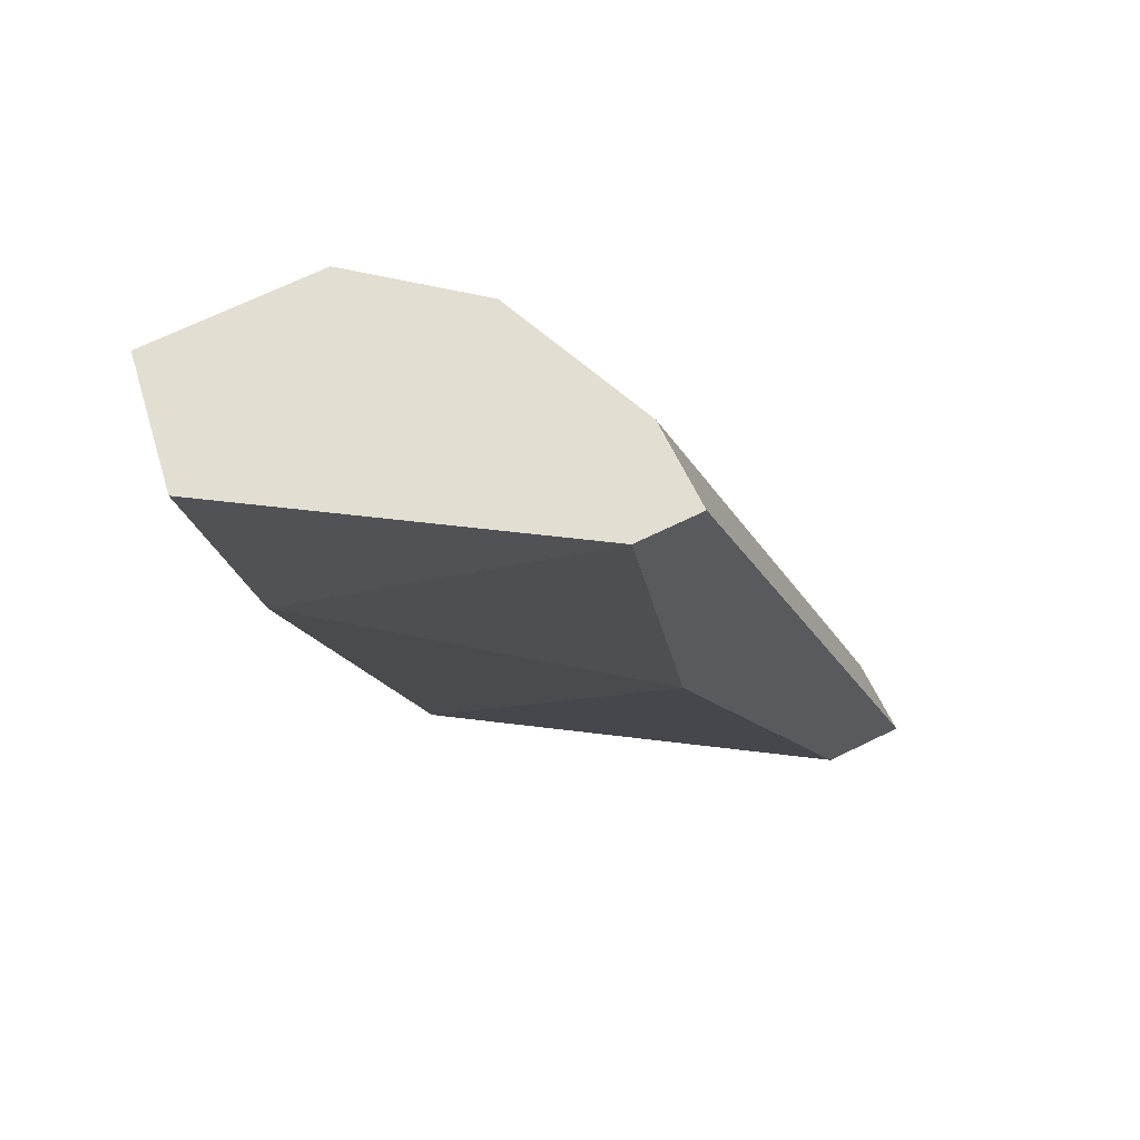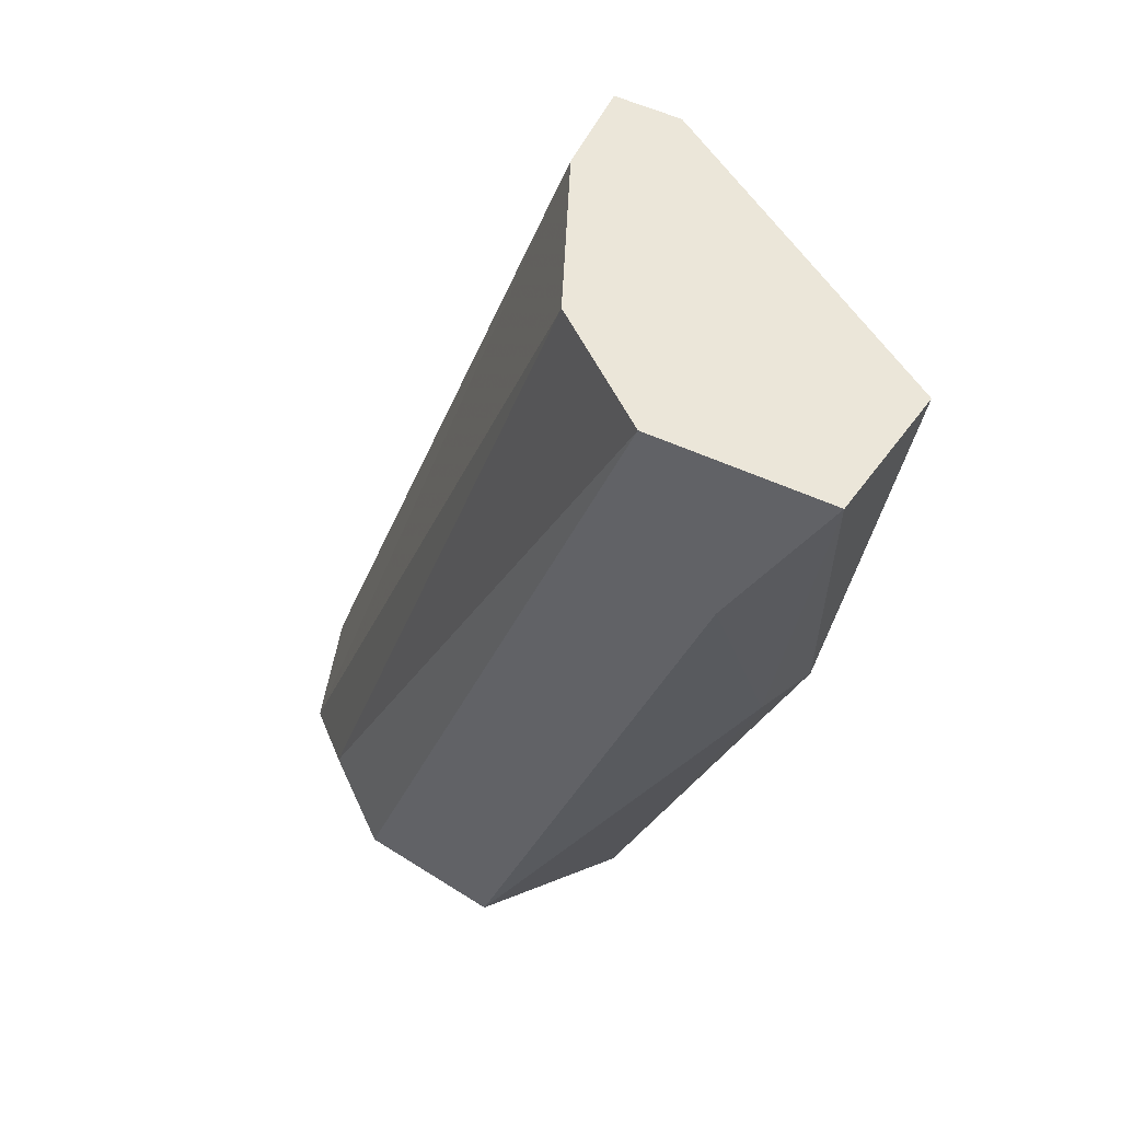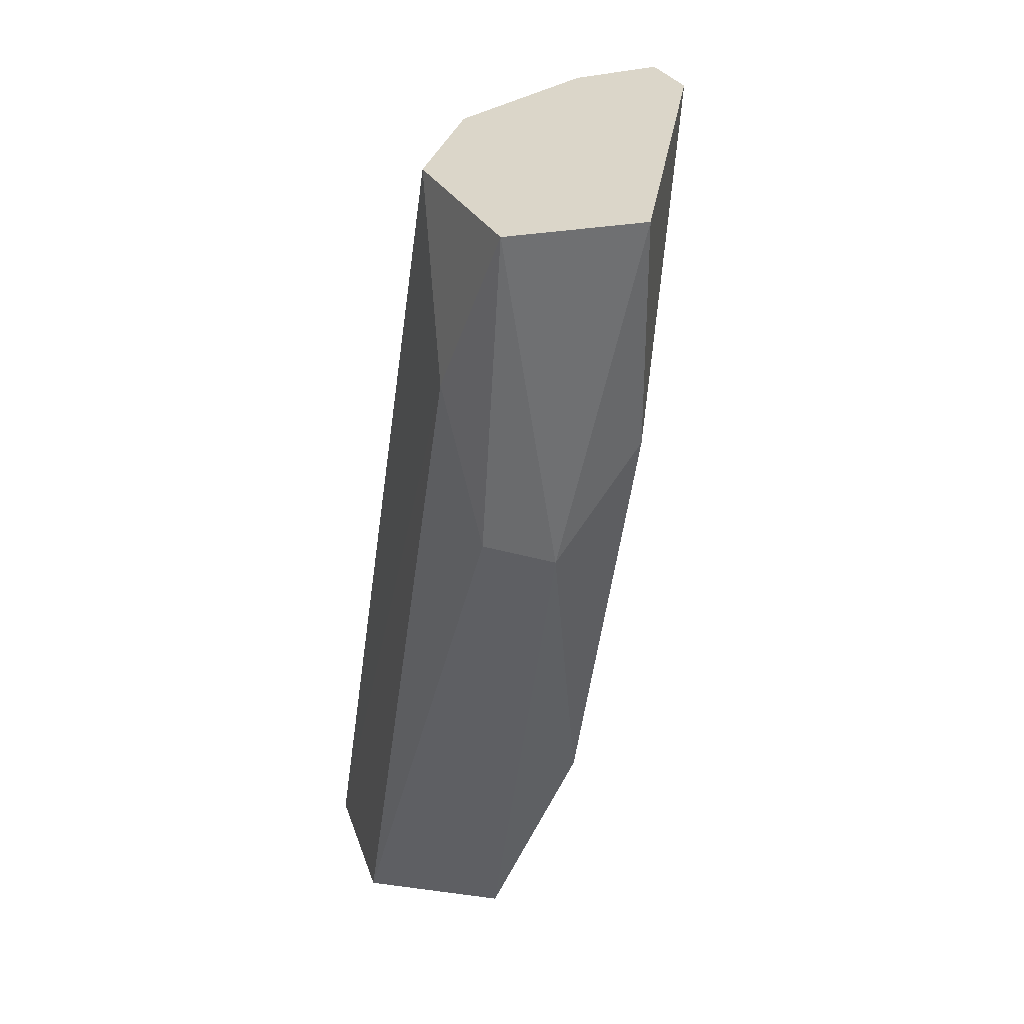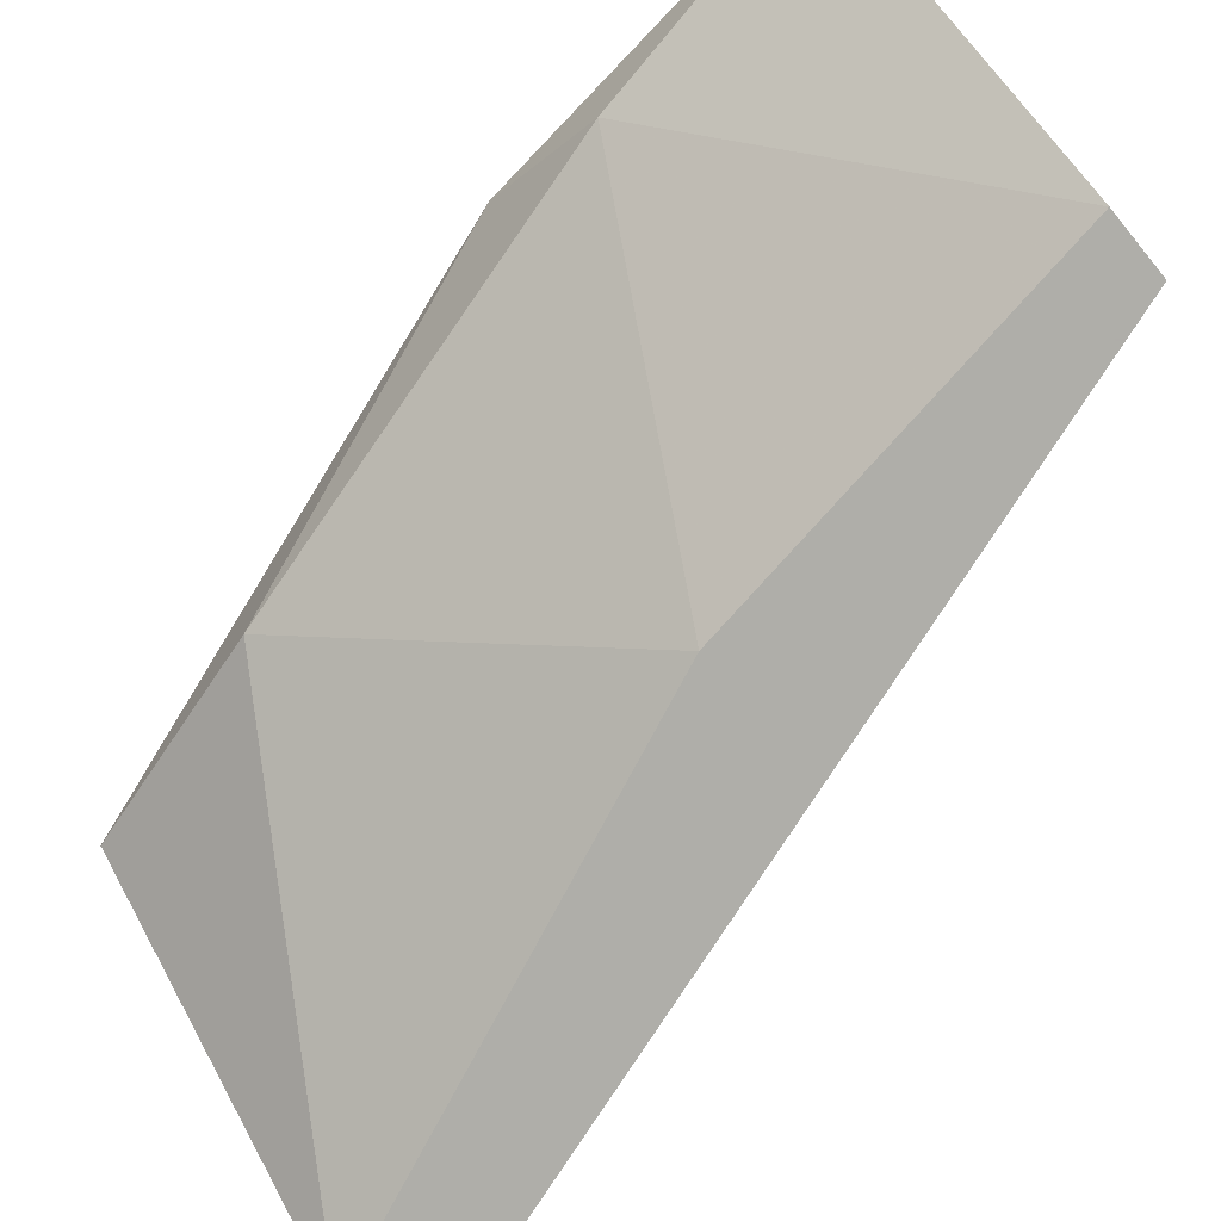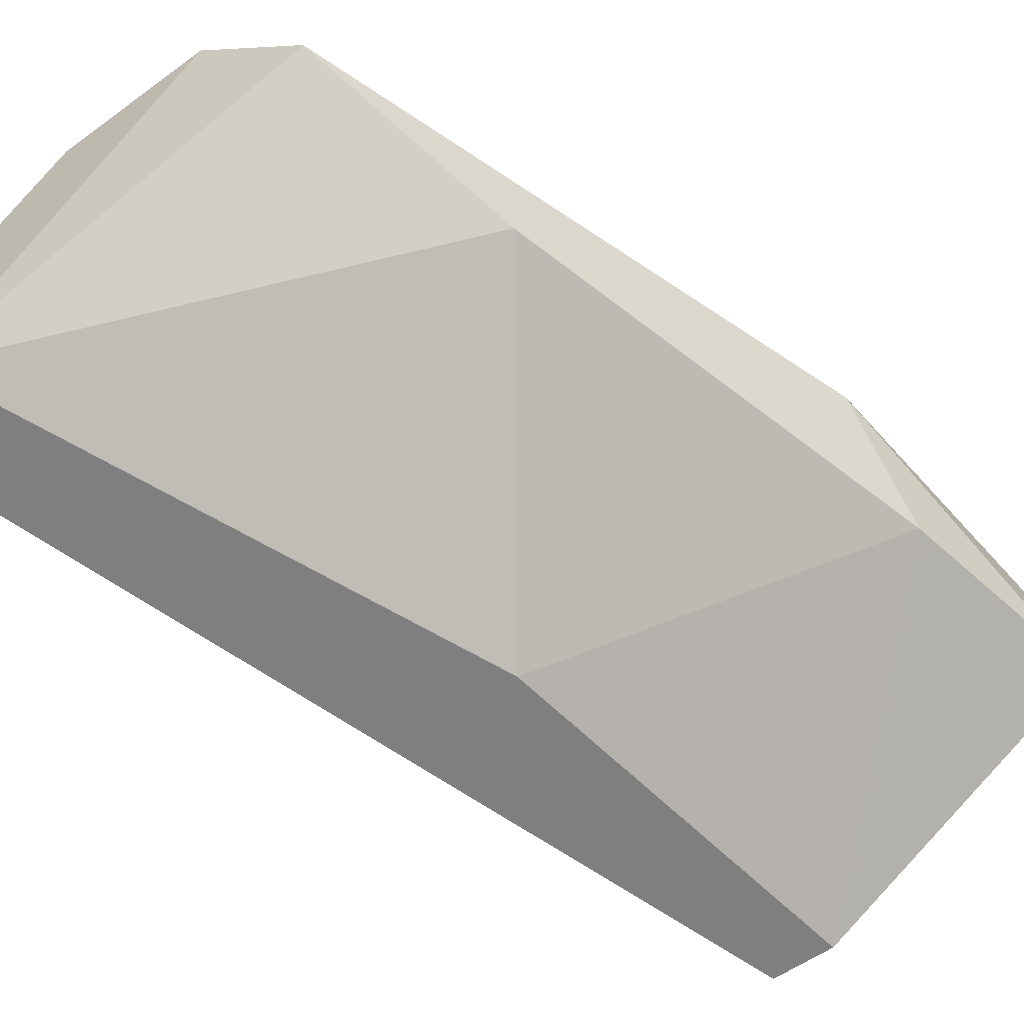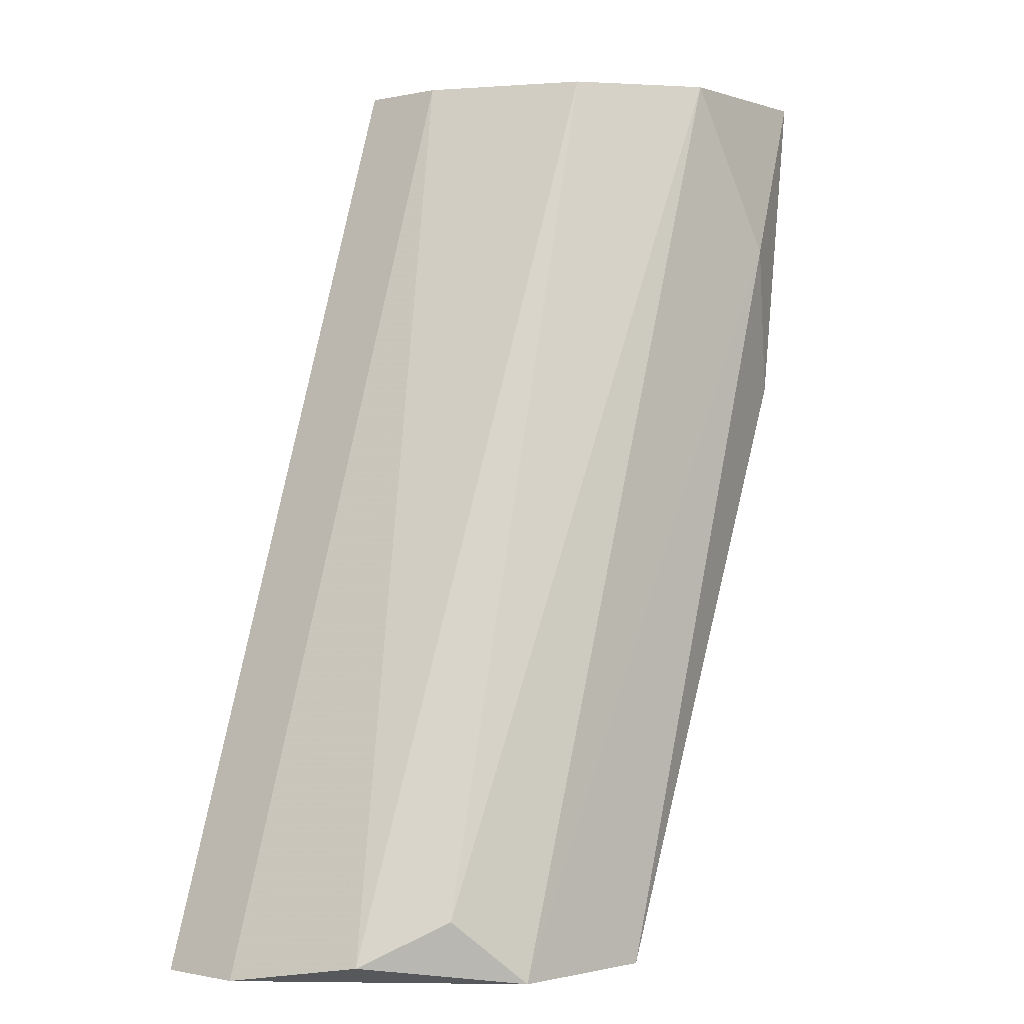
<metadata>
{"format":"obj","ext":"obj","renderer":"f3d","projection":"perspective","resolution":1024,"background":"white","views":[{"elev":67.7,"azim":153.8,"up":"+Y"},{"elev":55.4,"azim":25.9,"up":"+Y"},{"elev":29.9,"azim":65.8,"up":"+Y"},{"elev":-77.5,"azim":129.3,"up":"+Z"},{"elev":-59.7,"azim":35.2,"up":"+Z"},{"elev":-0.6,"azim":-50.9,"up":"+Y"}]}
</metadata>
<code>
v 0.06231 -0.05842 0.0543
v 0.04798 -0.07771 0.04548
v 0.04798 -0.07771 0.04769
v 0.059 -0.07715 0.05155
v 0.05735 -0.05401 0.04548
v 0.05074 -0.07605 0.05265
v 0.05735 -0.05401 0.05155
v 0.06506 -0.05401 0.05044
v 0.06065 -0.07164 0.04989
v 0.05625 -0.07771 0.0543
v 0.0557 -0.05401 0.04769
v 0.05019 -0.07771 0.04548
v 0.06011 -0.05401 0.05375
v 0.06341 -0.06228 0.05375
v 0.0557 -0.06449 0.04548
v 0.06396 -0.06007 0.04989
v 0.04909 -0.07715 0.05099
v 0.06451 -0.05401 0.05375
v 0.05239 -0.07771 0.05375
v 0.0557 -0.05401 0.04548
v 0.06396 -0.06283 0.0521
f 1 13 19
f 13 6 19
f 10 1 19
f 6 17 19
f 1 14 18
f 8 13 18
f 3 10 19
f 17 3 19
f 13 1 18
f 2 11 20
f 11 5 20
f 4 9 21
f 14 4 21
f 16 8 21
f 9 16 21
f 8 18 21
f 5 2 20
f 11 3 17
f 7 11 17
f 9 15 16
f 18 14 21
f 5 7 8
f 3 2 10
f 2 3 11
f 2 5 12
f 9 4 12
f 10 2 12
f 4 10 12
f 7 5 11
f 8 7 13
f 10 4 14
f 1 10 14
f 12 5 15
f 9 12 15
f 5 8 16
f 15 5 16
f 6 7 17
f 7 6 13

</code>
